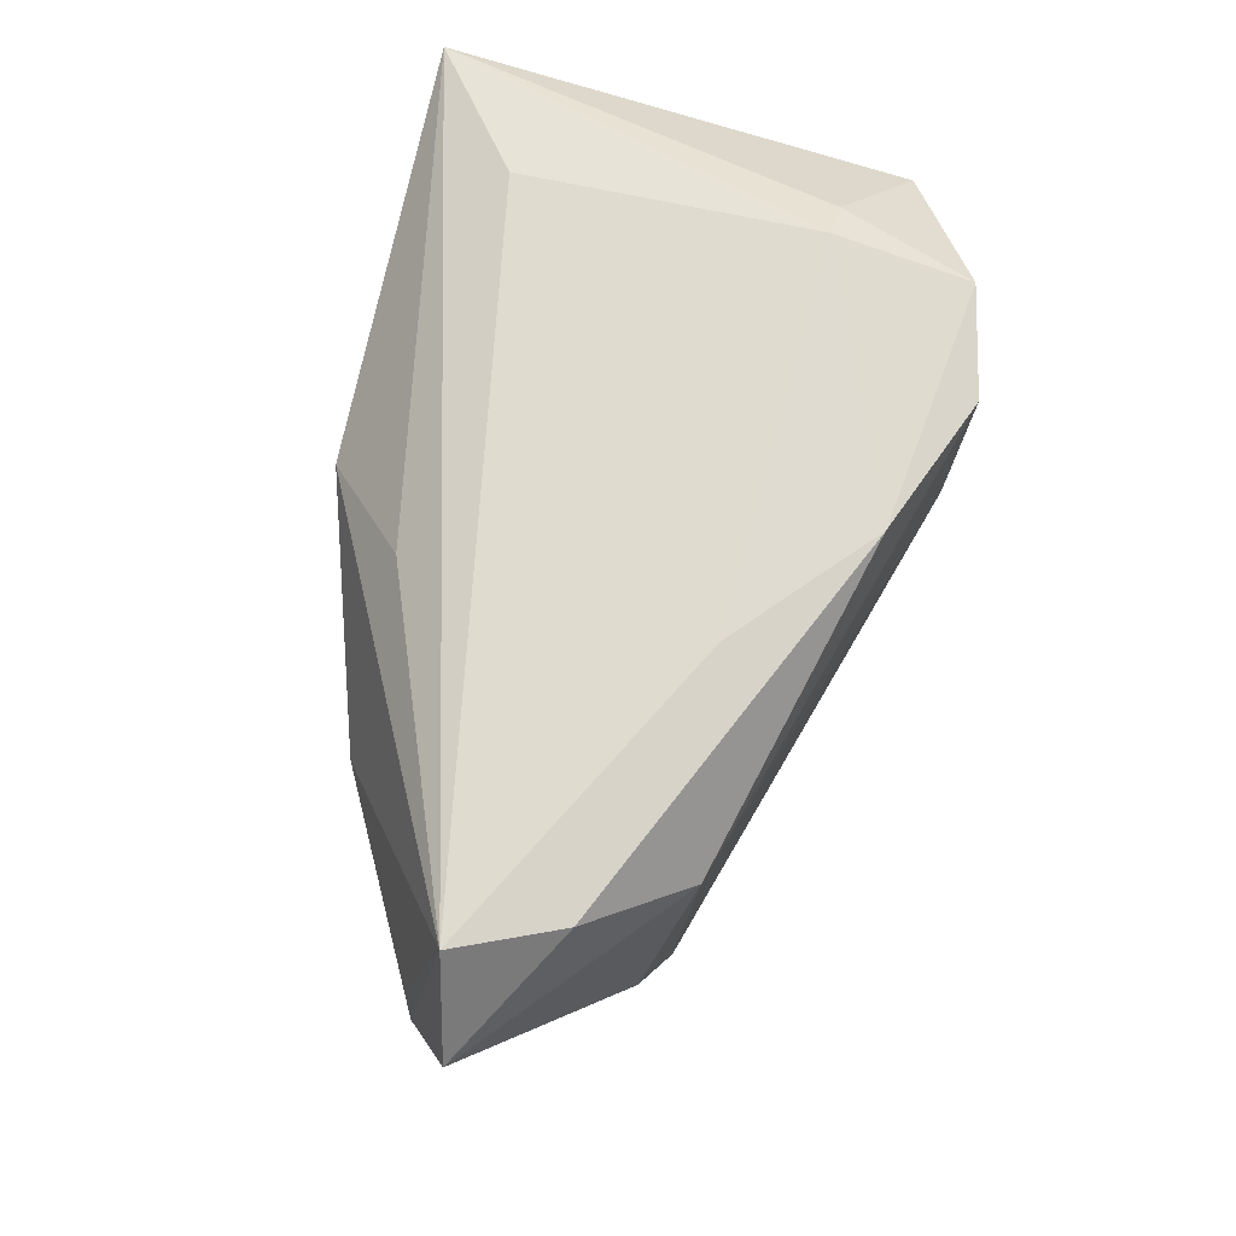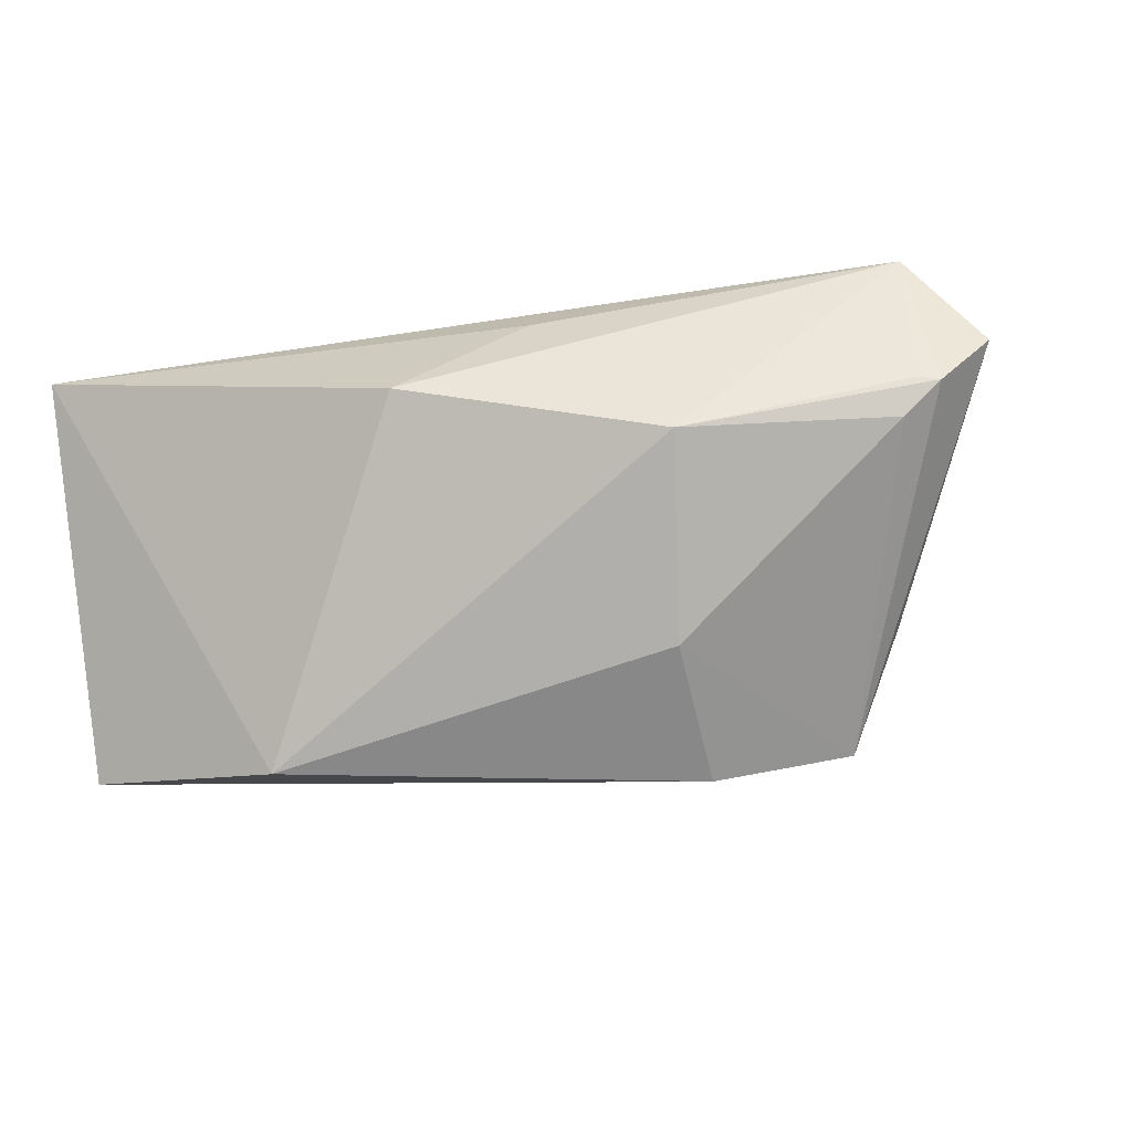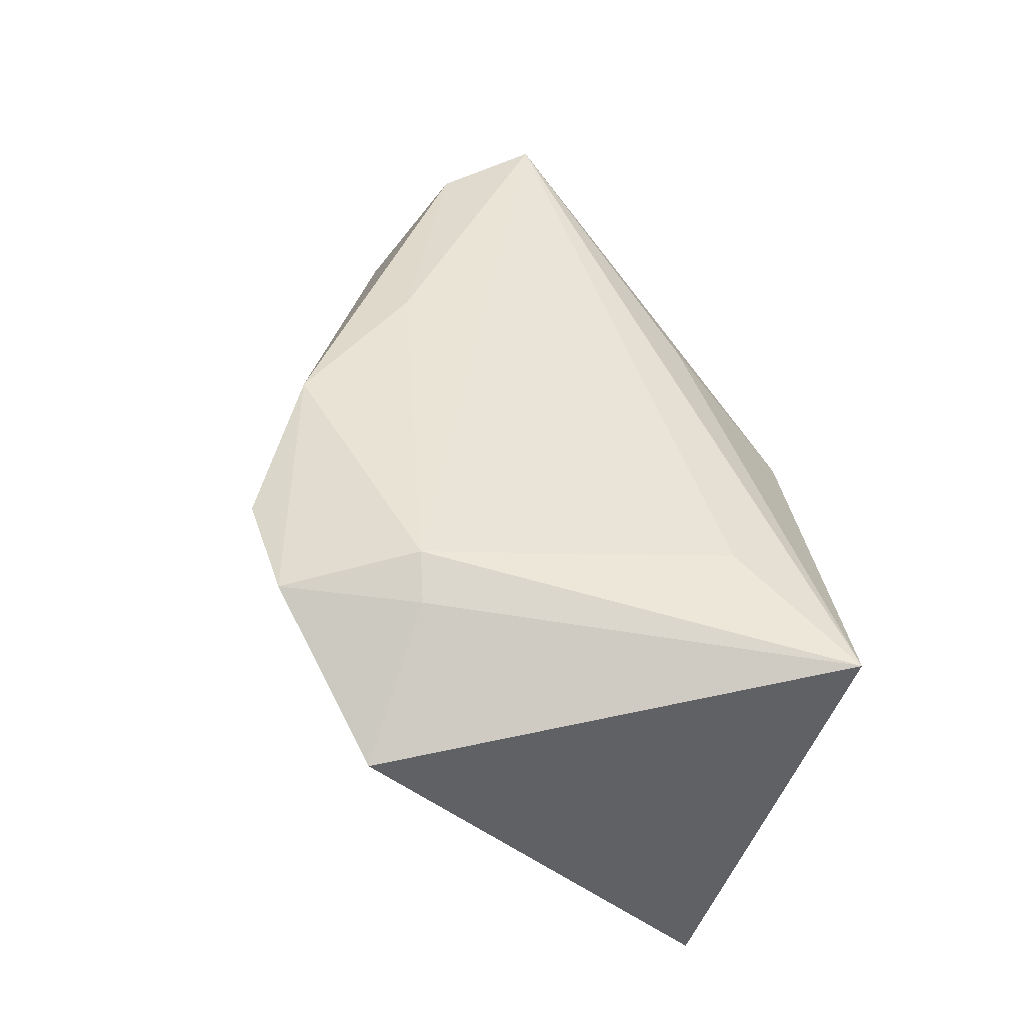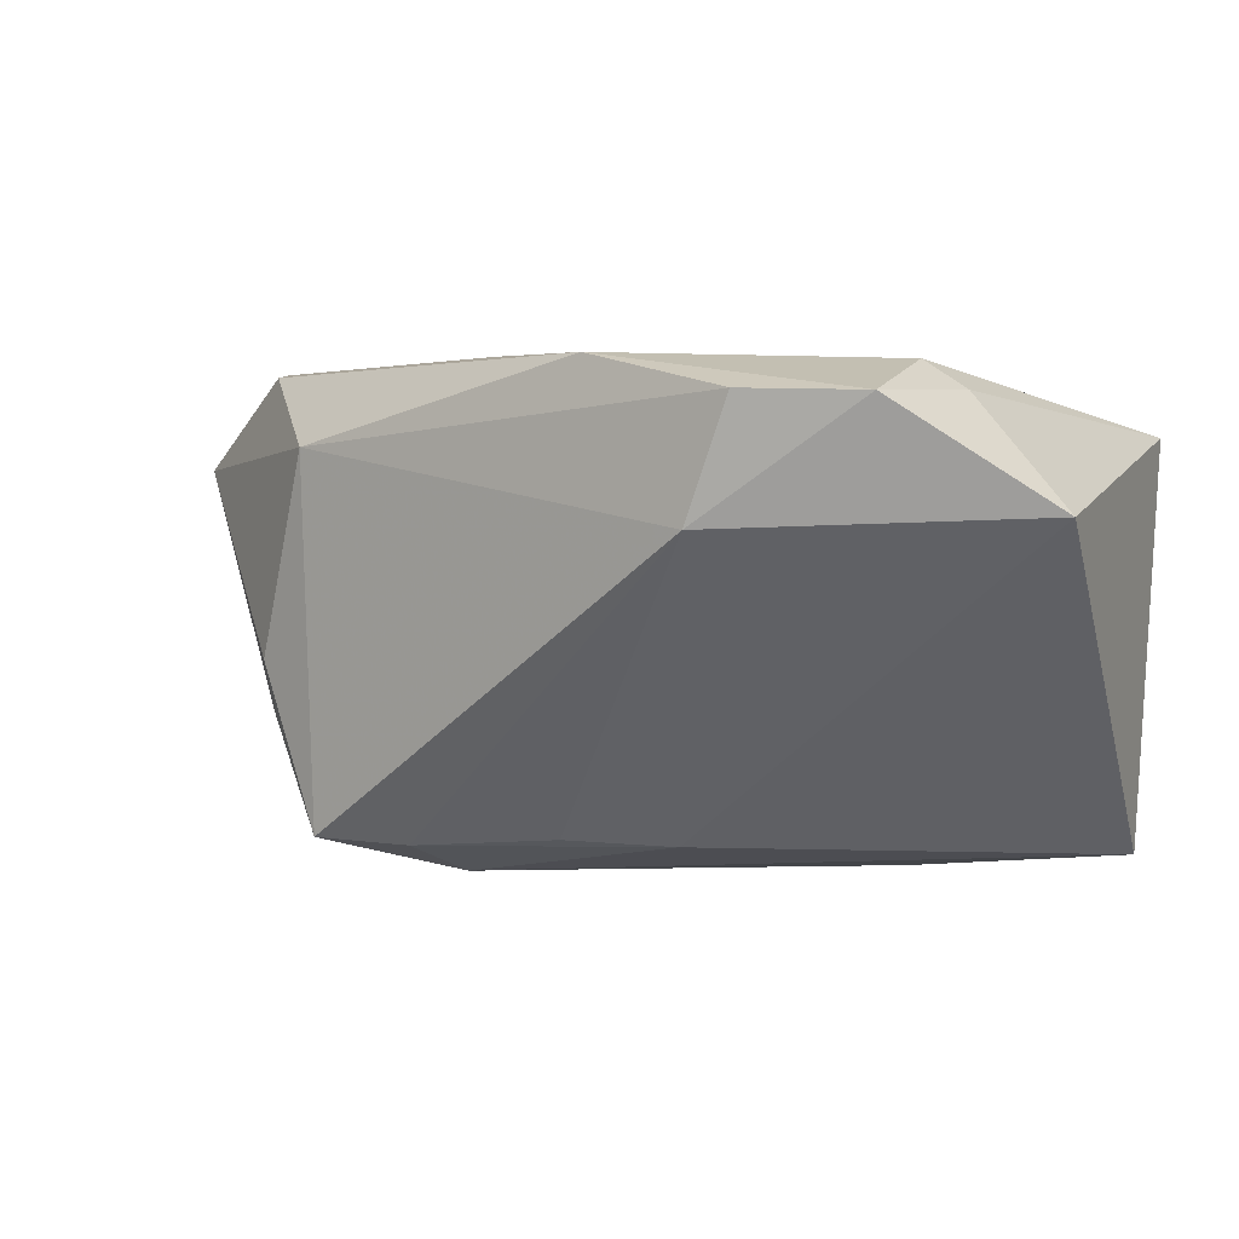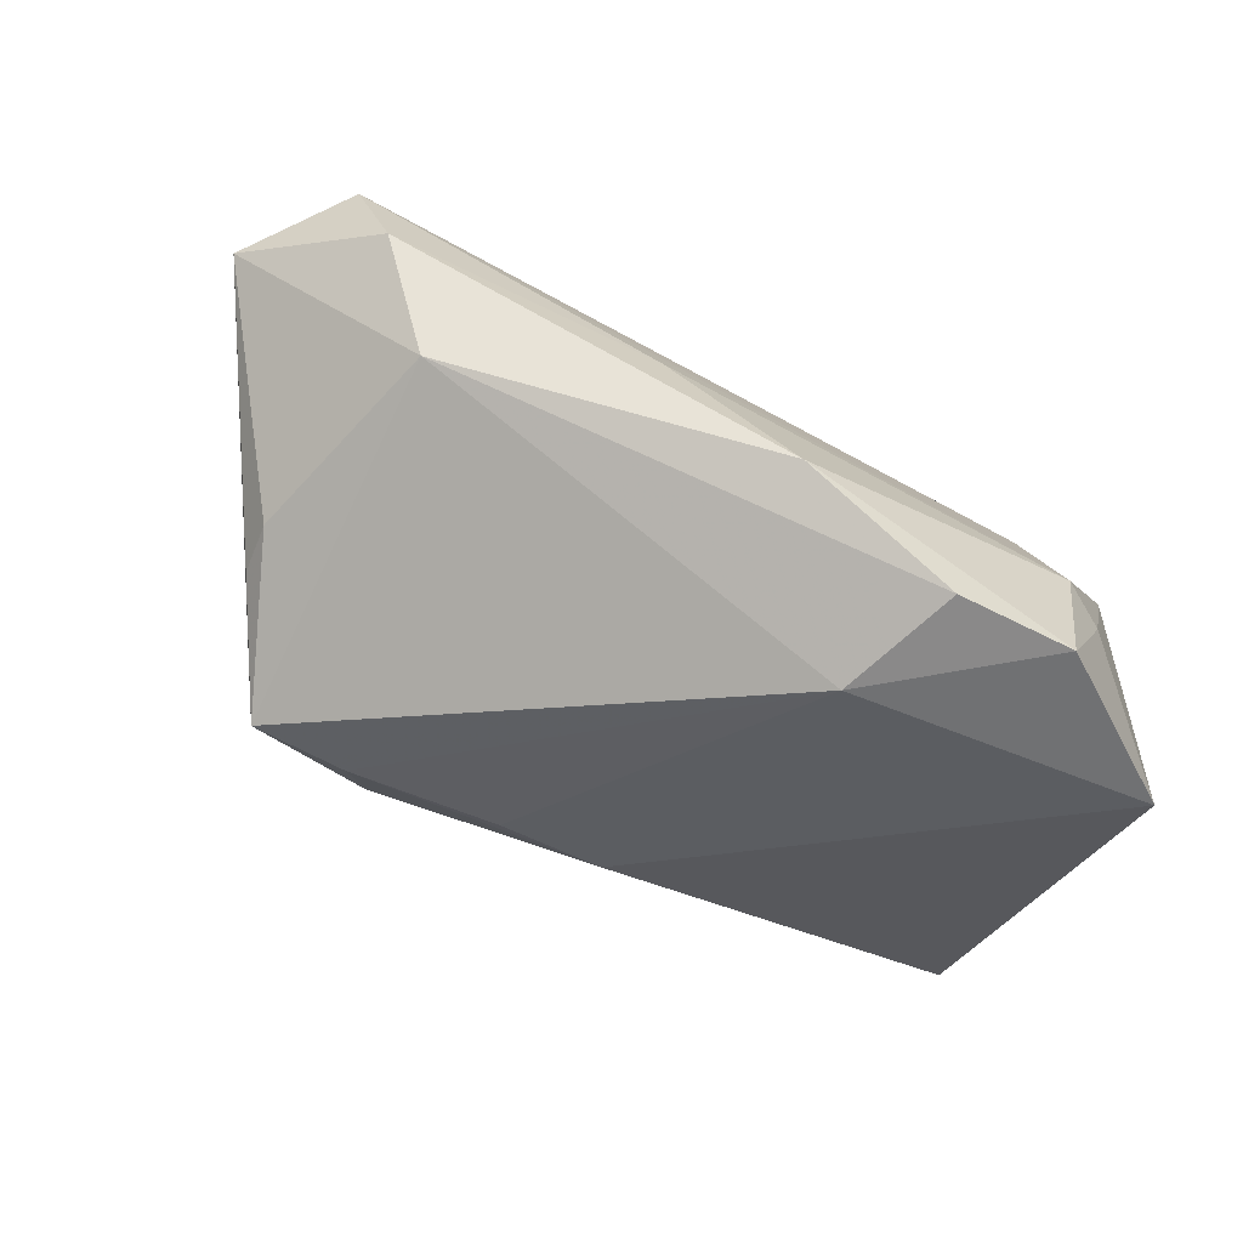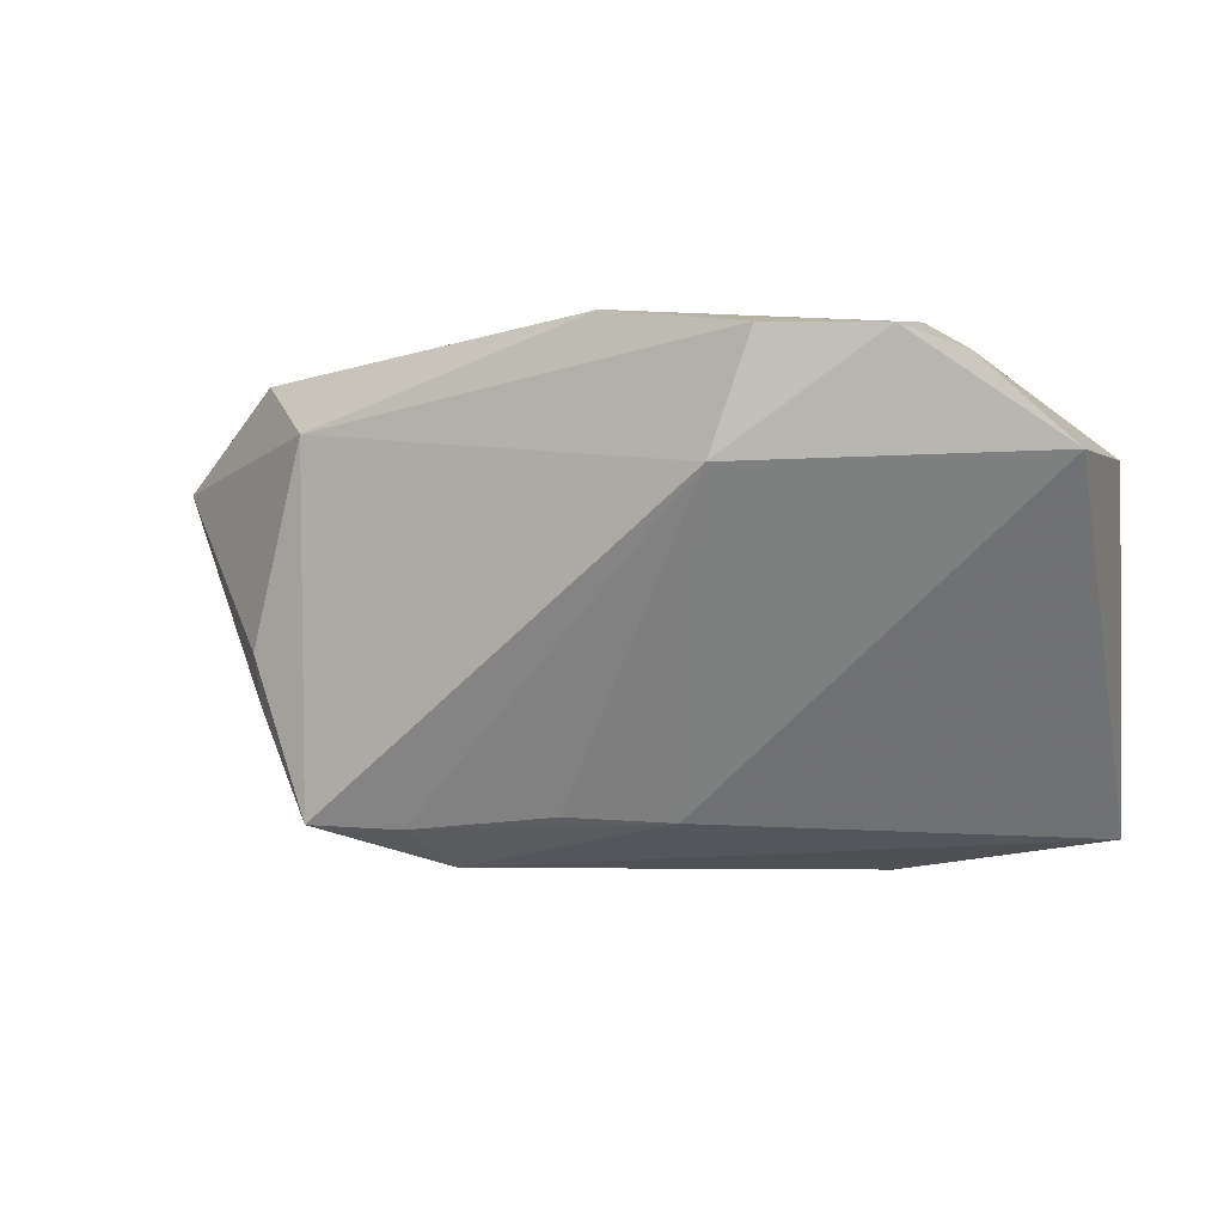
<metadata>
{"format":"obj","ext":"obj","renderer":"f3d","projection":"perspective","resolution":1024,"background":"white","views":[{"elev":71.7,"azim":-77.5,"up":"+Z"},{"elev":-22.9,"azim":-157.3,"up":"+Z"},{"elev":40.0,"azim":83.3,"up":"+Z"},{"elev":2.4,"azim":20.8,"up":"+Z"},{"elev":-76.4,"azim":-26.1,"up":"+Y"},{"elev":-7.6,"azim":15.7,"up":"+Z"}]}
</metadata>
<code>
v 0.03576 -0.01764 0.02086
v -0.06645 0.003812 0.01347
v -0.03331 0.0238 -0.001034
v -0.001269 0.03306 0.005991
v -0.05129 -0.006804 0.02438
v 0.01045 -0.03558 0.006307
v -0.04956 -0.01146 -0.01544
v 0.04827 0.03161 0.01717
v 0.04827 0.01387 -0.03119
v 0.04827 -0.02529 0.007598
v 0.02072 0.01813 -0.03439
v -0.01894 -0.01509 0.0257
v 0.03058 -0.01734 0.02424
v -0.06147 0.009044 0.006633
v -0.01424 0.02158 0.01754
v 0.03018 -0.0342 0.02015
v -0.05701 0.01022 0.002079
v -0.04231 -0.01828 0.01567
v -0.02856 0.01026 -0.0224
v -0.02707 -0.005072 -0.03439
v 0.01594 -0.03698 0.02049
v -0.01215 -0.01289 -0.02904
v -0.04184 -0.01607 -0.02968
v -0.03036 -0.01444 -0.03034
v 0.03196 0.01971 0.02096
v -0.0587 0.01047 0.006795
v -0.05667 0.005701 0.0255
v -0.002906 -0.02963 0.02494
v 0.0008138 -0.008972 -0.02974
v -0.04987 -0.01334 -0.009278
f 10 9 8
f 3 27 4
f 23 17 19
f 19 17 3
f 9 10 29
f 21 18 6
f 6 18 23
f 6 29 10
f 30 18 2
f 23 18 30
f 5 27 2
f 2 18 5
f 15 27 8
f 8 4 15
f 15 4 27
f 14 23 2
f 14 17 23
f 3 17 14
f 2 27 14
f 23 19 20
f 9 29 20
f 3 4 11
f 11 19 3
f 8 9 11
f 11 4 8
f 9 20 11
f 11 20 19
f 8 27 25
f 25 13 8
f 27 13 25
f 21 6 16
f 16 6 10
f 29 6 22
f 2 23 7
f 7 30 2
f 23 30 7
f 21 16 28
f 28 16 13
f 28 18 21
f 28 5 18
f 26 27 3
f 3 14 26
f 26 14 27
f 1 16 10
f 13 16 1
f 1 10 8
f 8 13 1
f 24 20 29
f 29 22 24
f 23 20 24
f 24 6 23
f 24 22 6
f 27 5 12
f 5 28 12
f 12 13 27
f 12 28 13

</code>
